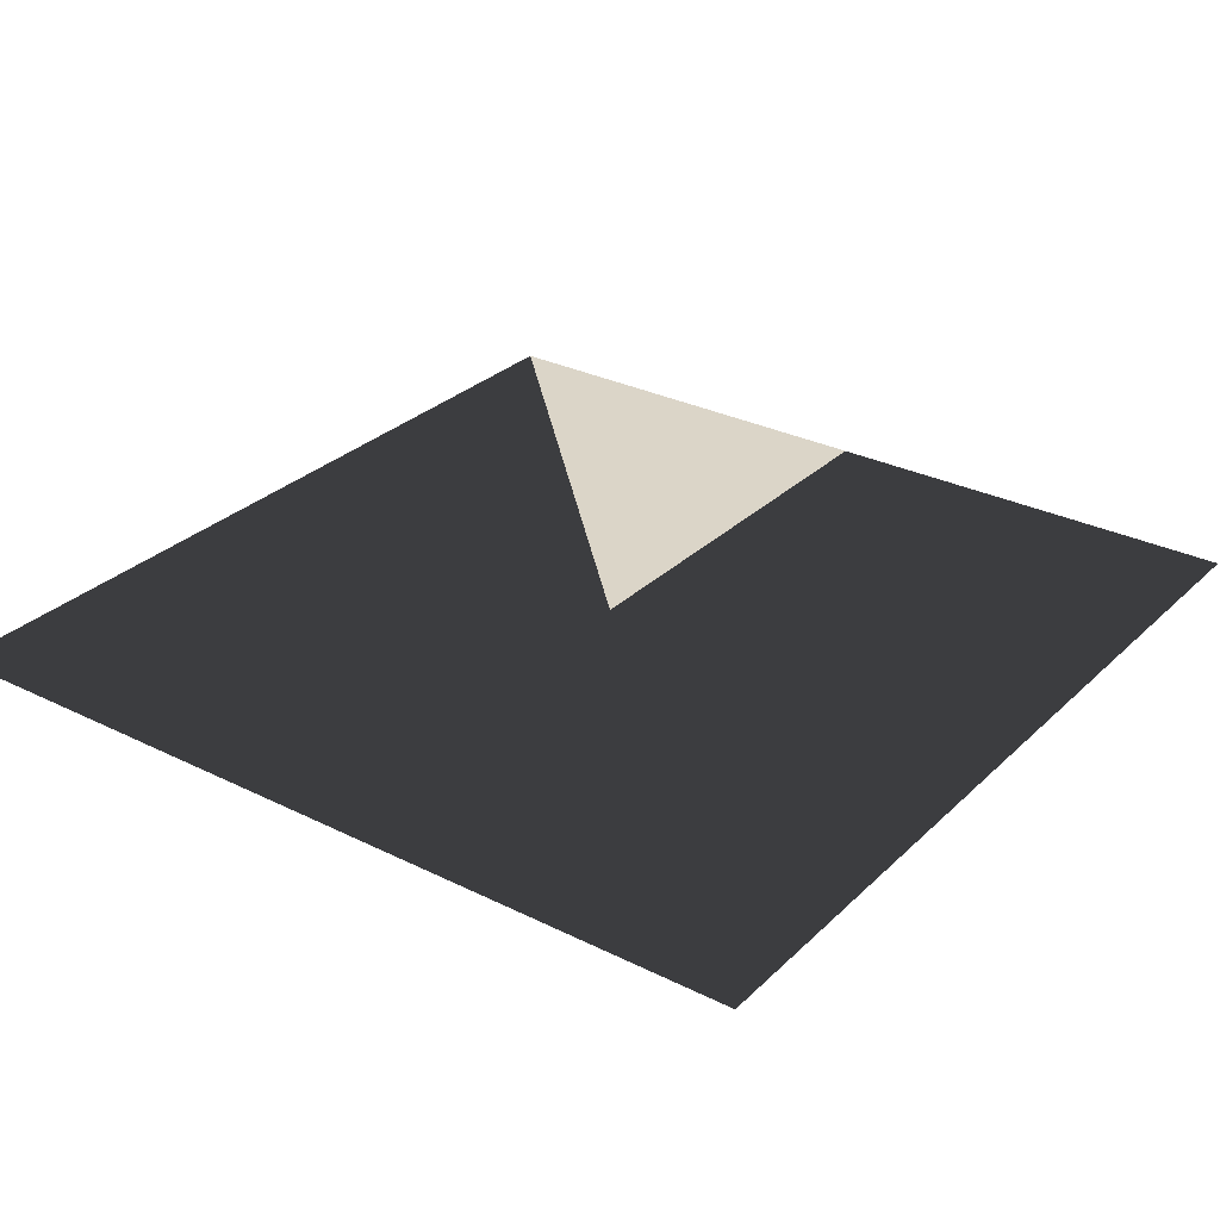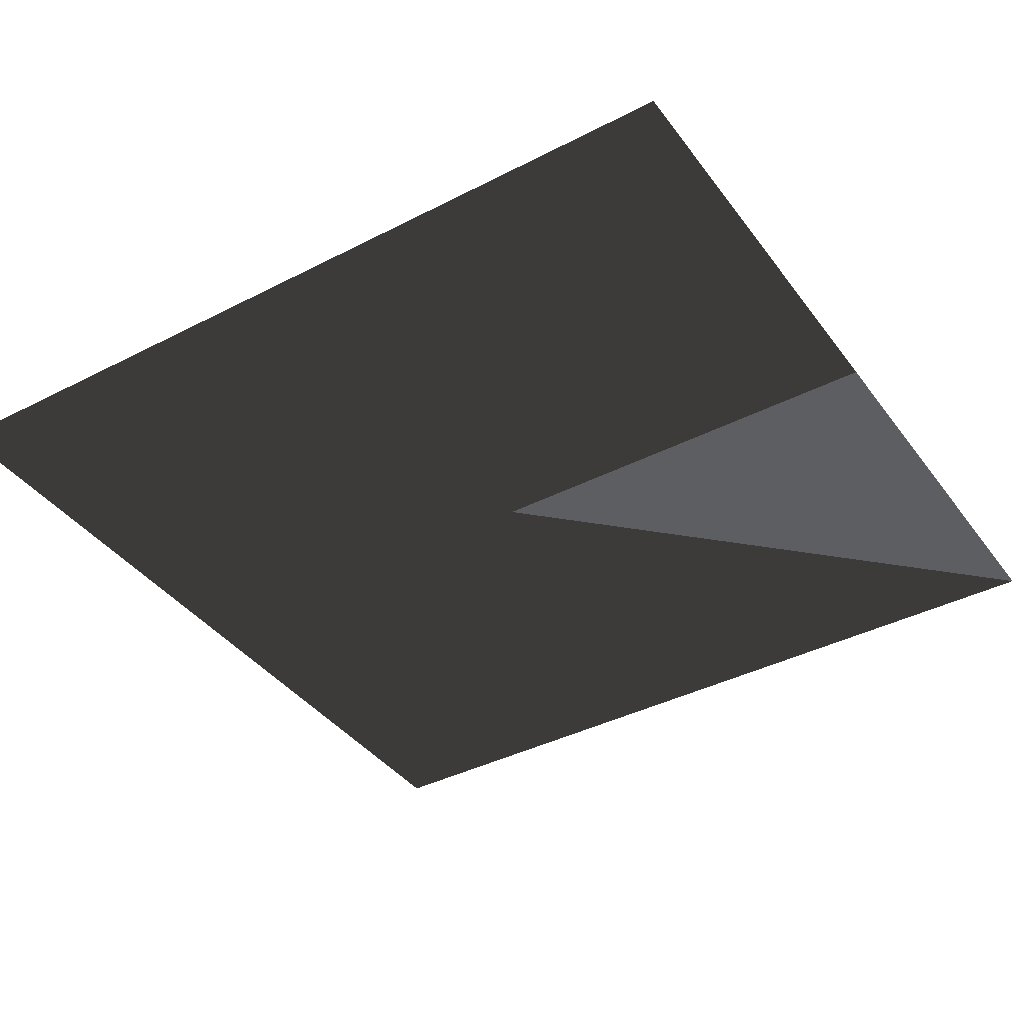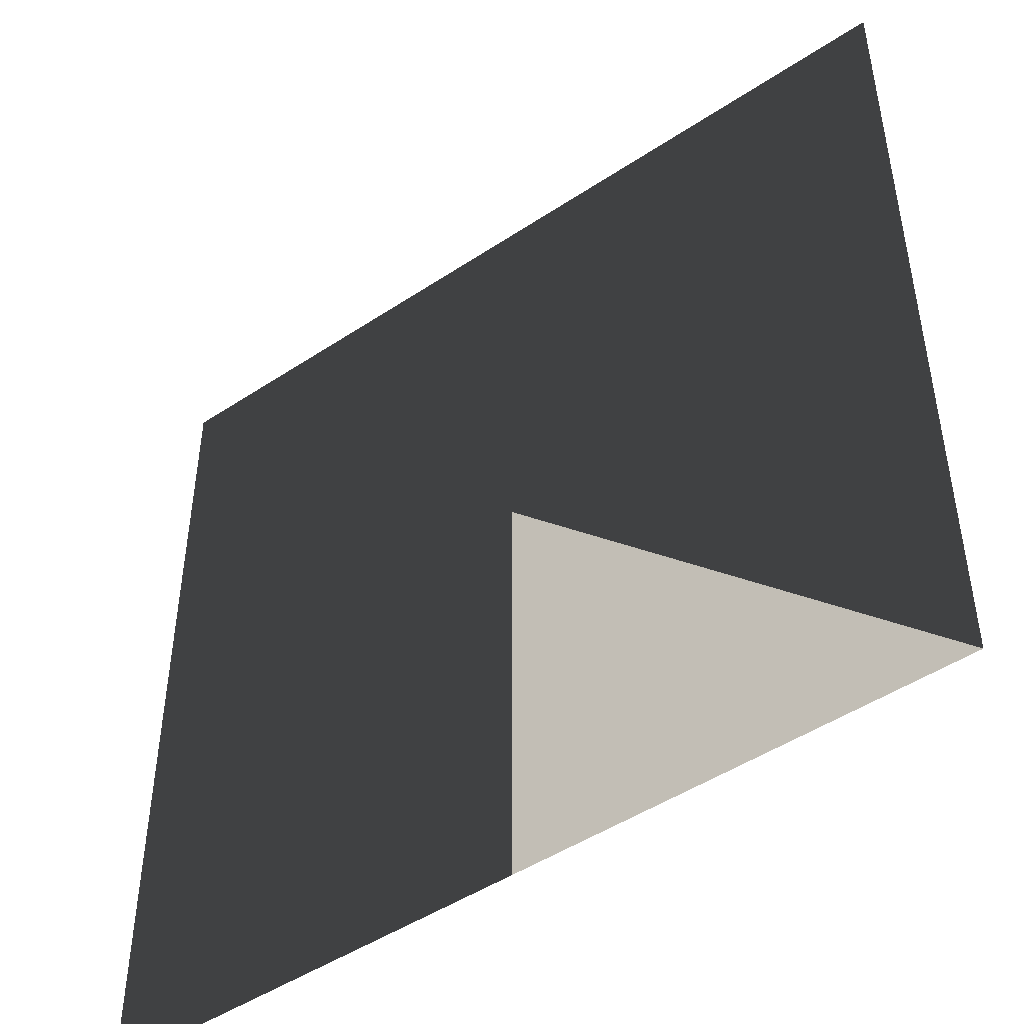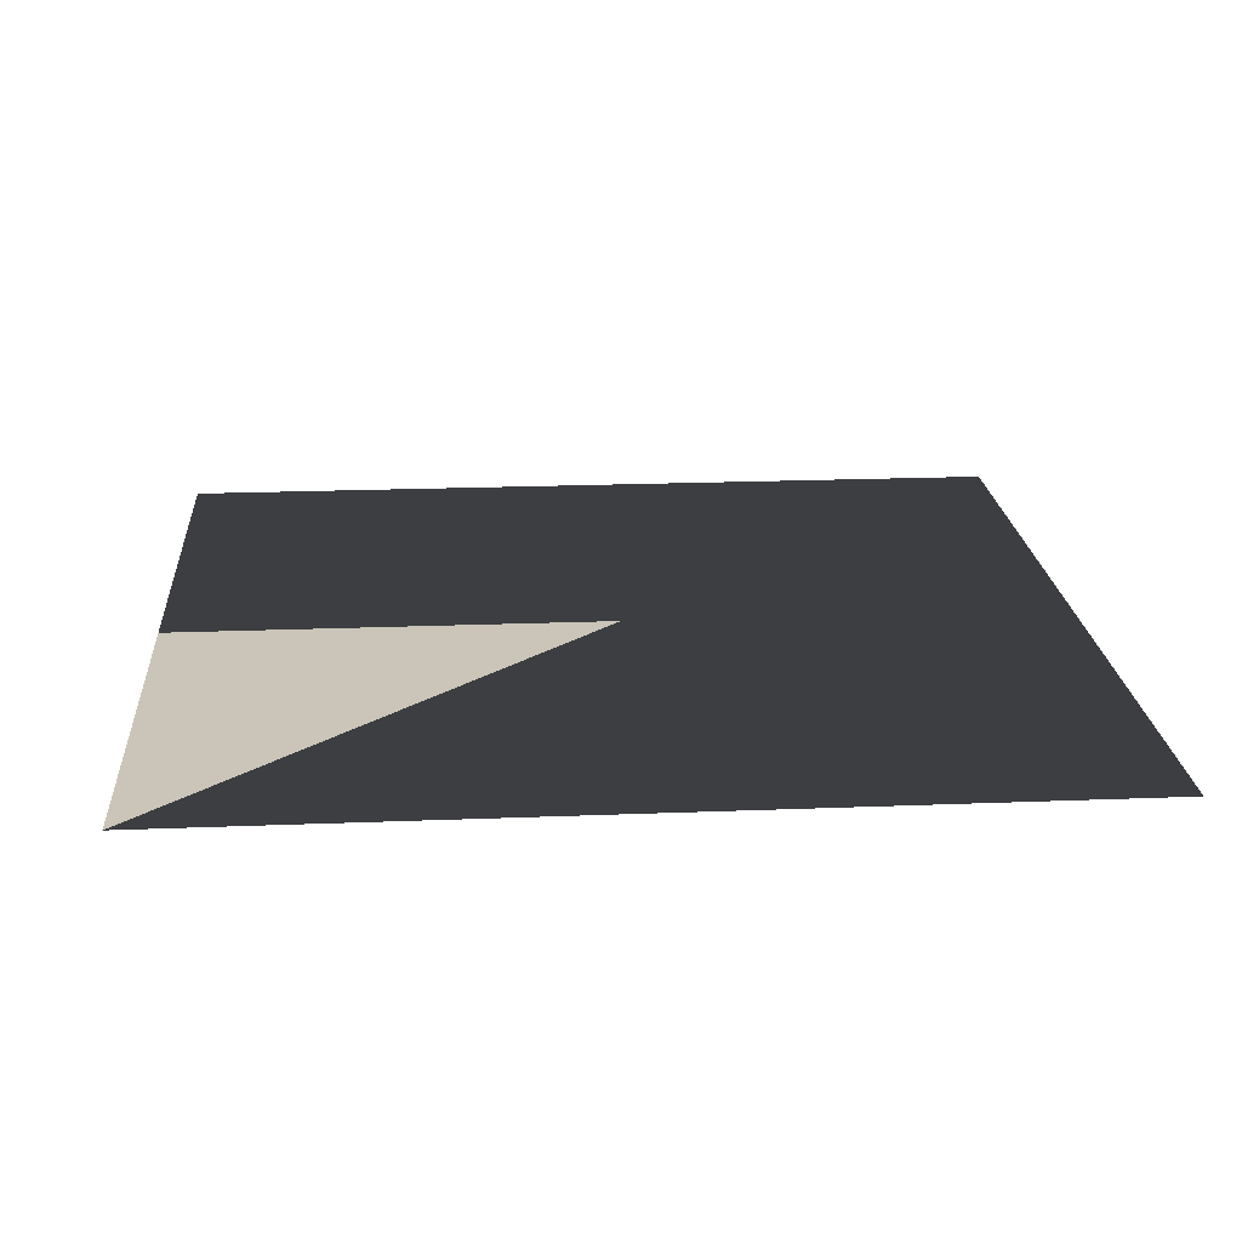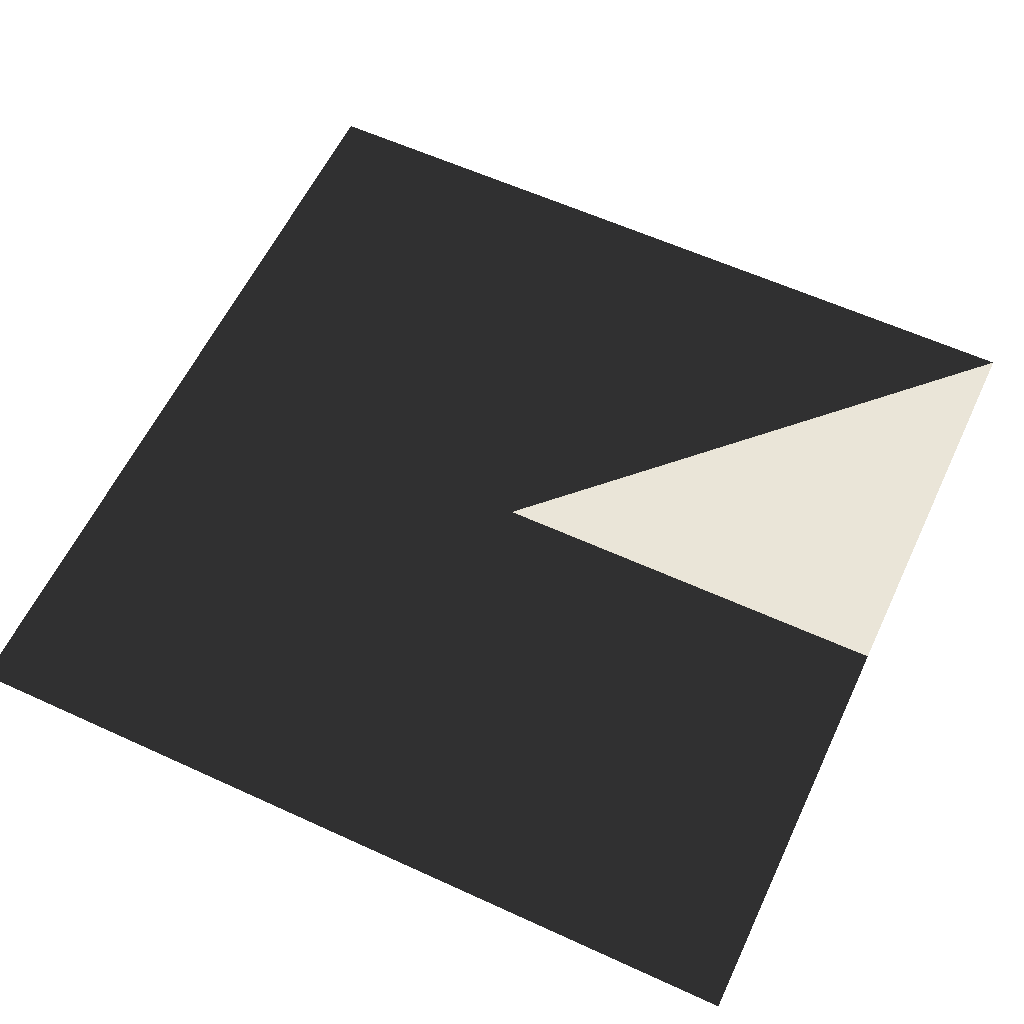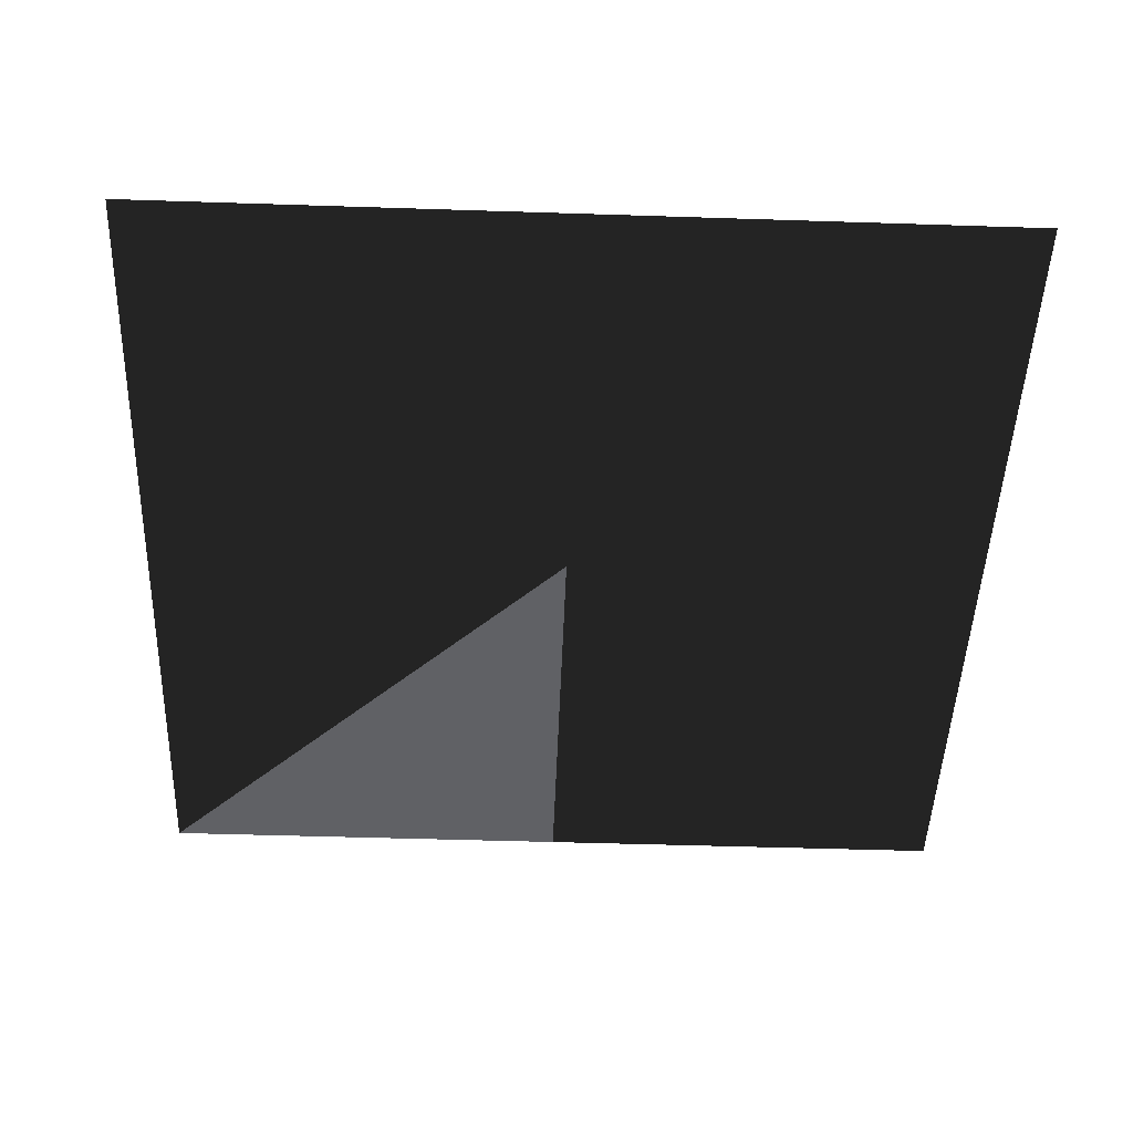
<metadata>
{"format":"obj","ext":"obj","renderer":"f3d","projection":"perspective","resolution":1024,"background":"white","views":[{"elev":29.6,"azim":-143.8,"up":"+Z"},{"elev":-39.3,"azim":-57.3,"up":"+Z"},{"elev":-47.6,"azim":36.8,"up":"+Y"},{"elev":20.4,"azim":85.8,"up":"+Z"},{"elev":59.6,"azim":-64.8,"up":"+Z"},{"elev":-47.8,"azim":177.9,"up":"+Z"}]}
</metadata>
<code>
o enclosed_ceiling
v  2 -2 4
v  2 0 4
v  0 0 4
v  0 -2 4
v  -2 -2 4
v  -2 0 4
v  -2 2 4
v  0  2  4
v  2  2  4
f 1 2 3
f 4 3 1
f 4 3 5
f 5 3 6
f 6 3 7
f 7 3 8
f 8 3 9
f 9 3 2

</code>
